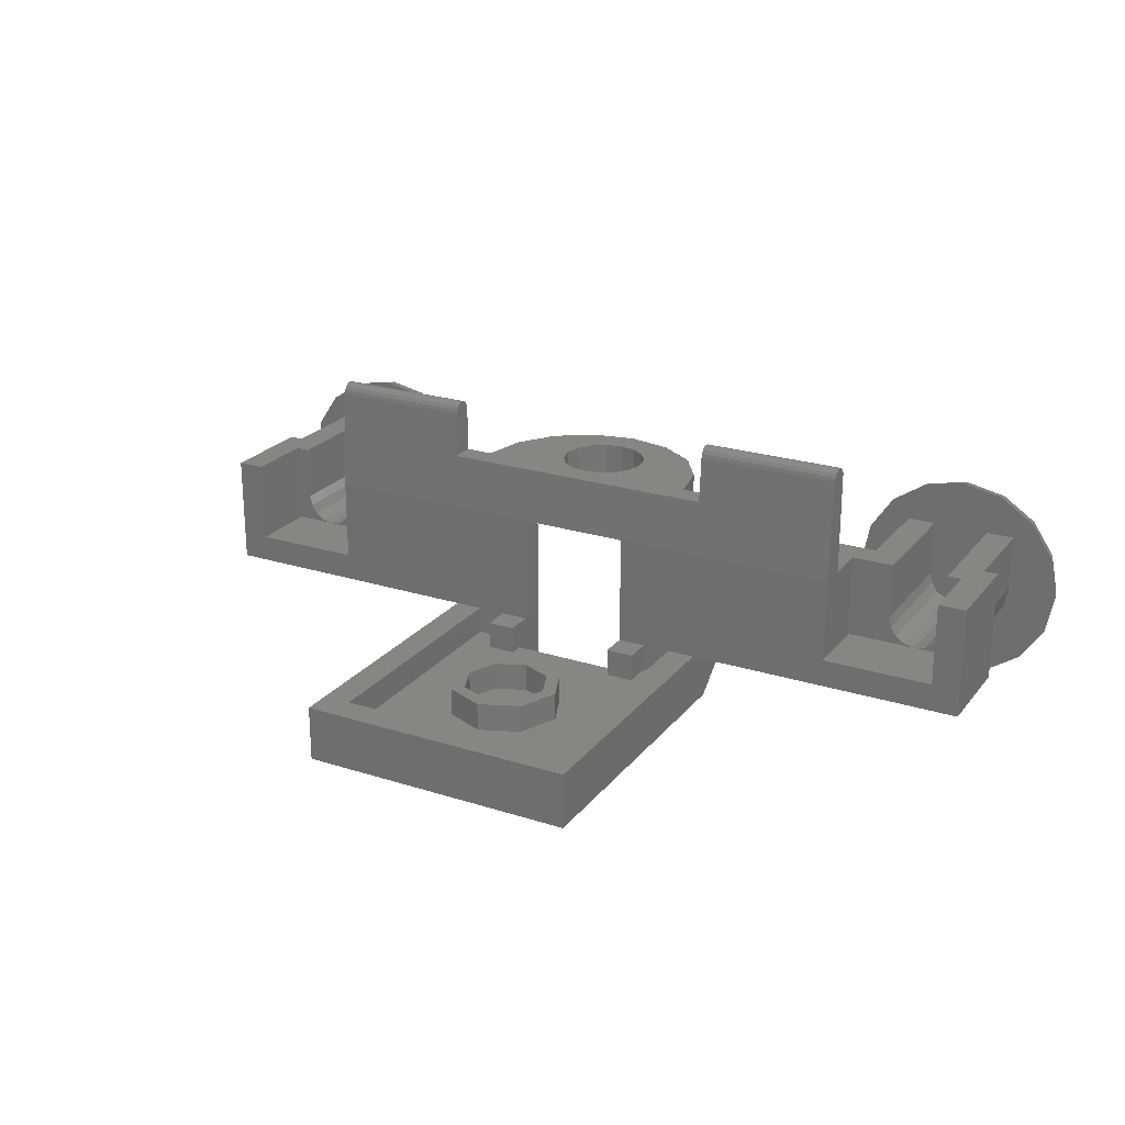
<metadata>
{"format":"stl","ext":"stl","renderer":"f3d","projection":"perspective","resolution":1024,"background":"white","views":[{"elev":23.2,"azim":28.3,"up":"+Y"}]}
</metadata>
<code>
# stl→obj: 474 verts, 764 faces
v 0.64 1.28 -0.96
v 0.24 1.28 -1.2
v 0.24 1.28 -0.96
v -0.24 1.28 -0.96
v -0.24 1.28 -1.2
v -0.64 1.28 -0.96
v 0.24 0.96 -0.96
v 0.24 0.96 -1.2
v 0.64 0.96 -0.96
v -0.64 0.96 -0.96
v -0.24 0.96 -1.2
v -0.24 0.96 -0.96
v -0 1.28 -0.96
v -0.09184 1.28 -0.9783
v -0.1697 1.28 -1.03
v -0.2217 1.28 -1.108
v 0.2217 1.28 -1.108
v 0.1697 1.28 -1.03
v 0.09184 1.28 -0.9783
v -0 0.96 -0.96
v 0.09184 0.96 -0.9783
v 0.1697 0.96 -1.03
v 0.2217 0.96 -1.108
v -0.2217 0.96 -1.108
v -0.1697 0.96 -1.03
v -0.09184 0.96 -0.9783
v 2 0.48 -1.2
v 1.939 0.4922 -1.2
v 1.84 0.48 -1.2
v 1.887 0.5269 -1.2
v 1.852 0.5788 -1.2
v 1.84 0.64 -1.2
v 2.16 0.64 -1.2
v 2.148 0.5788 -1.2
v 2.16 0.48 -1.2
v 2.113 0.5269 -1.2
v 2.061 0.4922 -1.2
v -2 0.48 -1.2
v -2.061 0.4922 -1.2
v -2.16 0.48 -1.2
v -2.113 0.5269 -1.2
v -2.148 0.5788 -1.2
v -2.16 0.64 -1.2
v -1.84 0.64 -1.2
v -1.852 0.5788 -1.2
v -1.84 0.48 -1.2
v -1.887 0.5269 -1.2
v -1.939 0.4922 -1.2
v 2.32 0.32 -1.36
v 2 0.32 -1.36
v 2.122 0.3444 -1.36
v 2.226 0.4137 -1.36
v 2.296 0.5175 -1.36
v 2.32 0.64 -1.36
v 1.68 0.32 -1.36
v 1.68 0.64 -1.36
v 1.704 0.5175 -1.36
v 1.774 0.4137 -1.36
v 1.878 0.3444 -1.36
v -1.68 0.32 -1.36
v -2 0.32 -1.36
v -1.878 0.3444 -1.36
v -1.774 0.4137 -1.36
v -1.704 0.5175 -1.36
v -1.68 0.64 -1.36
v -2.32 0.32 -1.36
v -2.32 0.64 -1.36
v -2.296 0.5175 -1.36
v -2.226 0.4137 -1.36
v -2.122 0.3444 -1.36
v 0.8 1.54 -0.9
v 0.8 1.54 -0.84
v 0.8 1.563 -0.8446
v 0.8 1.582 -0.8576
v 0.8 1.595 -0.877
v 0.8 1.6 -0.9
v 0.8 1.595 -0.923
v 0.8 1.582 -0.9424
v 0.8 1.563 -0.9554
v 0.8 1.54 -0.96
v 1.6 1.54 -0.96
v 1.6 1.563 -0.9554
v 1.6 1.54 -0.9
v 1.6 1.582 -0.9424
v 1.6 1.595 -0.923
v 1.6 1.6 -0.9
v 1.6 1.595 -0.877
v 1.6 1.582 -0.8576
v 1.6 1.563 -0.8446
v 1.6 1.54 -0.84
v -0.8 1.54 -0.96
v -0.8 1.563 -0.9554
v -0.8 1.54 -0.9
v -0.8 1.582 -0.9424
v -0.8 1.595 -0.923
v -0.8 1.6 -0.9
v -0.8 1.595 -0.877
v -0.8 1.582 -0.8576
v -0.8 1.563 -0.8446
v -0.8 1.54 -0.84
v -1.6 1.54 -0.9
v -1.6 1.54 -0.84
v -1.6 1.563 -0.8446
v -1.6 1.582 -0.8576
v -1.6 1.595 -0.877
v -1.6 1.6 -0.9
v -1.6 1.595 -0.923
v -1.6 1.582 -0.9424
v -1.6 1.563 -0.9554
v -1.6 1.54 -0.96
v 2 0.64 -1.92
v 2.6 0.64 -1.92
v 2.554 0.8696 -1.92
v 2.424 1.064 -1.92
v 2.23 1.194 -1.92
v 2 1.24 -1.92
v 1.77 1.194 -1.92
v 1.576 1.064 -1.92
v 1.446 0.8696 -1.92
v 1.4 0.64 -1.92
v 1.446 0.4104 -1.92
v 1.576 0.2157 -1.92
v 1.77 0.08567 -1.92
v 2 0.04 -1.92
v 2.23 0.08567 -1.92
v 2.424 0.2157 -1.92
v 2.554 0.4104 -1.92
v 2.58 0.64 -2
v 2.536 0.64 -2.061
v 2.536 0.862 -2
v 2.454 0.8948 -2.07
v 2.41 1.05 -2
v 2.255 1.094 -2.07
v 2.222 1.176 -2
v 2 1.176 -2.061
v 2 1.22 -2
v 2.41 0.64 -2.113
v 2.255 0.8948 -2.125
v 2 1.05 -2.113
v 2.222 0.64 -2.148
v 2 0.862 -2.148
v 2 0.64 -2.16
v 2 0.418 -2.148
v 2 0.2299 -2.113
v 2.255 0.3852 -2.125
v 2 0.1042 -2.061
v 2.255 0.1855 -2.07
v 2.454 0.3852 -2.07
v 2 0.06 -2
v 2.222 0.1042 -2
v 2.41 0.2299 -2
v 2.536 0.418 -2
v 1.778 0.64 -2.148
v 1.745 0.8948 -2.125
v 1.59 0.64 -2.113
v 1.745 1.094 -2.07
v 1.546 0.8948 -2.07
v 1.464 0.64 -2.061
v 1.778 1.176 -2
v 1.59 1.05 -2
v 1.464 0.862 -2
v 1.42 0.64 -2
v 1.464 0.418 -2
v 1.546 0.3852 -2.07
v 1.59 0.2299 -2
v 1.745 0.1855 -2.07
v 1.778 0.1042 -2
v 1.745 0.3852 -2.125
v -2 0.64 -1.92
v -1.4 0.64 -1.92
v -1.446 0.8696 -1.92
v -1.576 1.064 -1.92
v -1.77 1.194 -1.92
v -2 1.24 -1.92
v -2.23 1.194 -1.92
v -2.424 1.064 -1.92
v -2.554 0.8696 -1.92
v -2.6 0.64 -1.92
v -2.554 0.4104 -1.92
v -2.424 0.2157 -1.92
v -2.23 0.08567 -1.92
v -2 0.04 -1.92
v -1.77 0.08567 -1.92
v -1.576 0.2157 -1.92
v -1.446 0.4104 -1.92
v -1.42 0.64 -2
v -1.464 0.64 -2.061
v -1.464 0.862 -2
v -1.546 0.8948 -2.07
v -1.59 1.05 -2
v -1.745 1.094 -2.07
v -1.778 1.176 -2
v -2 1.176 -2.061
v -2 1.22 -2
v -1.59 0.64 -2.113
v -1.745 0.8948 -2.125
v -2 1.05 -2.113
v -1.778 0.64 -2.148
v -2 0.862 -2.148
v -2 0.64 -2.16
v -2 0.418 -2.148
v -2 0.2299 -2.113
v -1.745 0.3852 -2.125
v -2 0.1042 -2.061
v -1.745 0.1855 -2.07
v -1.546 0.3852 -2.07
v -2 0.06 -2
v -1.778 0.1042 -2
v -1.59 0.2299 -2
v -1.464 0.418 -2
v -2.222 0.64 -2.148
v -2.255 0.8948 -2.125
v -2.41 0.64 -2.113
v -2.255 1.094 -2.07
v -2.454 0.8948 -2.07
v -2.536 0.64 -2.061
v -2.222 1.176 -2
v -2.41 1.05 -2
v -2.536 0.862 -2
v -2.58 0.64 -2
v -2.536 0.418 -2
v -2.454 0.3852 -2.07
v -2.41 0.2299 -2
v -2.255 0.1855 -2.07
v -2.222 0.1042 -2
v -2.255 0.3852 -2.125
v 0.24 0.32 0
v 0.32 0.32 0
v 0.2263 0.32 -0.2263
v 0.1697 0.32 -0.1697
v 0 0.32 -0.32
v 0 0.32 -0.24
v -0.2263 0.32 -0.2263
v -0.1697 0.32 -0.1697
v -0.32 0.32 -0
v -0.24 0.32 -0
v -0.2263 0.32 0.2263
v -0.1697 0.32 0.1697
v -0 0.32 0.32
v -0 0.32 0.24
v 0.2263 0.32 0.2263
v 0.1697 0.32 0.1697
v 0.32 0.16 0
v 0.2263 0.16 -0.2263
v 0 0.16 -0.32
v -0.2263 0.16 -0.2263
v -0.32 0.16 -0
v -0.2263 0.16 0.2263
v -0 0.16 0.32
v 0.2263 0.16 0.2263
v 0.24 0.16 0
v 0.1697 0.16 -0.1697
v 0 0.16 -0.24
v -0.1697 0.16 -0.1697
v -0.24 0.16 -0
v -0.1697 0.16 0.1697
v -0 0.16 0.24
v 0.1697 0.16 0.1697
v 0.8 1.28 -0.822
v 0.8 1.28 -0.96
v -0.8 1.28 -0.96
v -0.8 1.28 -0.822
v -0.2216 1.28 -1.292
v -0.5912 1.28 -1.205
v -0.1696 1.28 -1.37
v -0.4524 1.28 -1.412
v -0.092 1.28 -1.422
v -0.2448 1.28 -1.551
v 0 1.28 -1.44
v 0 1.28 -1.6
v 0.092 1.28 -1.422
v 0.2448 1.28 -1.551
v 0.1696 1.28 -1.37
v 0.4524 1.28 -1.412
v 0.2216 1.28 -1.292
v 0.5912 1.28 -1.205
v -0.32 0.96 -0.8
v -0.32 0.96 -0.96
v 0.32 0.96 -0.96
v 0.32 0.96 -0.8
v 1.6 0.96 -1.2
v 1.44 0.96 -1.2
v 1.44 0.96 -0.96
v 1.6 0.96 -0.96
v 1.84 0.96 -1.2
v 1.68 0.96 -1.36
v 1.36 0.96 -1.36
v 1.36 0.96 -1.2
v 1.84 0.96 -1.92
v 1.68 0.96 -1.92
v -1.6 0.96 -0.96
v -1.44 0.96 -0.96
v -1.44 0.96 -1.2
v -1.6 0.96 -1.2
v -1.36 0.96 -1.2
v -1.36 0.96 -1.36
v -1.68 0.96 -1.36
v -1.84 0.96 -1.2
v -1.68 0.96 -1.92
v -1.84 0.96 -1.92
v 2.24 0.96 -0.8
v 2.4 0.96 -0.8
v 2.4 0.96 -1.36
v 2.24 0.96 -1.2
v 2.32 0.96 -1.36
v 2.16 0.96 -1.2
v 2.32 0.96 -1.92
v 2.16 0.96 -1.92
v -2.24 0.96 -1.2
v -2.4 0.96 -1.36
v -2.4 0.96 -0.8
v -2.24 0.96 -0.8
v -2.16 0.96 -1.2
v -2.32 0.96 -1.36
v -2.16 0.96 -1.92
v -2.32 0.96 -1.92
v -0.5912 0.96 -1.205
v -0.2216 0.96 -1.292
v -0.4524 0.96 -1.412
v -0.1696 0.96 -1.37
v -0.2448 0.96 -1.551
v -0.092 0.96 -1.422
v 0 0.96 -1.6
v 0 0.96 -1.44
v 0.2448 0.96 -1.551
v 0.092 0.96 -1.422
v 0.4524 0.96 -1.412
v 0.1696 0.96 -1.37
v 0.5912 0.96 -1.205
v 0.2216 0.96 -1.292
v 0.64 0.56 -0.96
v 0.8 0.56 -0.96
v 0.8 0.56 -1.2
v 0.64 0.56 -1.36
v 1.36 0.56 -1.2
v 1.36 0.56 -1.36
v -0.64 0.56 -1.36
v -0.8 0.56 -1.2
v -0.8 0.56 -0.96
v -0.64 0.56 -0.96
v -1.36 0.56 -1.36
v -1.36 0.56 -1.2
v 0.8 0.32 -0.8
v 0.64 0.32 -0.8
v 0.64 0.32 0.64
v 0.8 0.32 0.8
v -0.64 0.32 0.64
v -0.8 0.32 0.8
v -0.64 0.32 -0.8
v -0.8 0.32 -0.8
v 0.64 0.16 -0.8
v 0.48 0.16 -0.8
v 0.48 0.16 -0.64
v 0.64 0.16 0.64
v -0.48 0.16 -0.64
v -0.64 0.16 0.64
v -0.48 0.16 -0.8
v -0.64 0.16 -0.8
v -0.32 0.16 -0.72
v -0.32 0.16 -0.64
v 0.32 0.16 -0.64
v 0.32 0.16 -0.72
v 0.8 0.32 -1.36
v 0.8 0 -0.96
v 0.64 0 -0.96
v 0.64 0.32 -1.36
v -0.64 0.32 -1.36
v -0.64 0 -0.96
v -0.8 0 -0.96
v -0.8 0.32 -1.36
v 0.8 0 0.8
v 0.32 0 -0.72
v 0.32 0 -0.96
v -0.8 0 0.8
v -0.32 0 -0.72
v -0.32 0 -0.96
v 0.32 0.32 -0.64
v 0.48 0.32 -0.64
v -0.48 0.32 -0.64
v -0.32 0.32 -0.64
v 0.48 0.32 -0.8
v -0.48 0.32 -0.8
v 1.6 0.96 -0.8
v 0.32 0.32 -0.8
v 1.6 0.48 -0.8
v 2.4 0.32 -0.8
v 2.24 0.48 -0.8
v -1.6 0.48 -0.8
v -0.32 0.32 -0.8
v -1.6 0.96 -0.8
v -2.24 0.48 -0.8
v -2.4 0.32 -0.8
v -0.8 0.96 -0.8
v 0.8 0.96 -0.8
v 0.8 1.56 -0.96
v 1.6 1.56 -0.96
v -1.6 1.56 -0.96
v -0.8 1.56 -0.96
v 1.44 0.48 -0.96
v 0.8 0.48 -0.96
v -0.8 0.48 -0.96
v -1.44 0.48 -0.96
v 0.8 0.48 -1.2
v 1.44 0.48 -1.2
v -1.44 0.48 -1.2
v -0.8 0.48 -1.2
v 2.24 0.48 -1.2
v 1.6 0.48 -1.2
v -2.24 0.48 -1.2
v -1.6 0.48 -1.2
v 2.4 0.32 -1.36
v -2.4 0.32 -1.36
v 1.68 0.64 -1.92
v 1.84 0.64 -1.92
v 2.16 0.64 -1.92
v 2.32 0.64 -1.92
v -1.68 0.64 -1.92
v -1.84 0.64 -1.92
v -2.16 0.64 -1.92
v -2.32 0.64 -1.92
v 0.2217 1.28 -1.292
v 0.2217 0.96 -1.292
v 0.1697 1.28 -1.37
v 0.1697 0.96 -1.37
v 0.09184 1.28 -1.422
v 0.09184 0.96 -1.422
v -0.09184 1.28 -1.422
v -0.09184 0.96 -1.422
v -0.1697 1.28 -1.37
v -0.1697 0.96 -1.37
v -0.2217 1.28 -1.292
v -0.2217 0.96 -1.292
v -0.5913 1.28 -1.205
v -0.5913 0.96 -1.205
v -0.4525 1.28 -1.413
v -0.4525 0.96 -1.413
v -0.2449 1.28 -1.551
v -0.2449 0.96 -1.551
v -0 1.28 -1.6
v -0 0.96 -1.6
v 0.2449 1.28 -1.551
v 0.2449 0.96 -1.551
v 0.4525 1.28 -1.413
v 0.4525 0.96 -1.413
v 0.5913 1.28 -1.205
v 0.5913 0.96 -1.205
v 2.148 0.5788 -1.92
v 2.113 0.5269 -1.92
v 2.061 0.4922 -1.92
v 2 0.48 -1.92
v 1.939 0.4922 -1.92
v 1.887 0.5269 -1.92
v 1.852 0.5788 -1.92
v 1.704 0.5175 -1.92
v 1.774 0.4137 -1.92
v 1.878 0.3444 -1.92
v 2 0.32 -1.92
v 2.122 0.3444 -1.92
v 2.226 0.4137 -1.92
v 2.296 0.5175 -1.92
v -1.852 0.5788 -1.92
v -1.887 0.5269 -1.92
v -1.939 0.4922 -1.92
v -2 0.48 -1.92
v -2.061 0.4922 -1.92
v -2.113 0.5269 -1.92
v -2.148 0.5788 -1.92
v -2.296 0.5175 -1.92
v -2.226 0.4137 -1.92
v -2.122 0.3444 -1.92
v -2 0.32 -1.92
v -1.878 0.3444 -1.92
v -1.774 0.4137 -1.92
v -1.704 0.5175 -1.92
f 1 2 3
f 4 5 6
f 7 8 9
f 10 11 12
f 13 14 4
f 14 15 4
f 15 16 4
f 16 5 4
f 2 17 3
f 17 18 3
f 18 19 3
f 19 13 3
f 7 20 21
f 7 21 22
f 7 22 23
f 7 23 8
f 12 11 24
f 12 24 25
f 12 25 26
f 12 26 20
f 27 28 29
f 28 30 29
f 30 31 29
f 31 32 29
f 33 34 35
f 34 36 35
f 36 37 35
f 37 27 35
f 38 39 40
f 39 41 40
f 41 42 40
f 42 43 40
f 44 45 46
f 45 47 46
f 47 48 46
f 48 38 46
f 49 50 51
f 49 51 52
f 49 52 53
f 49 53 54
f 55 56 57
f 55 57 58
f 55 58 59
f 55 59 50
f 60 61 62
f 60 62 63
f 60 63 64
f 60 64 65
f 66 67 68
f 66 68 69
f 66 69 70
f 66 70 61
f 71 72 73
f 71 73 74
f 71 74 75
f 71 75 76
f 71 76 77
f 71 77 78
f 71 78 79
f 71 79 80
f 81 82 83
f 82 84 83
f 84 85 83
f 85 86 83
f 86 87 83
f 87 88 83
f 88 89 83
f 89 90 83
f 91 92 93
f 92 94 93
f 94 95 93
f 95 96 93
f 96 97 93
f 97 98 93
f 98 99 93
f 99 100 93
f 101 102 103
f 101 103 104
f 101 104 105
f 101 105 106
f 101 106 107
f 101 107 108
f 101 108 109
f 101 109 110
f 111 112 113
f 111 113 114
f 111 114 115
f 111 115 116
f 111 116 117
f 111 117 118
f 111 118 119
f 111 119 120
f 111 120 121
f 111 121 122
f 111 122 123
f 111 123 124
f 111 124 125
f 111 125 126
f 111 126 127
f 111 127 112
f 128 129 130
f 129 131 130
f 130 131 132
f 131 133 132
f 132 133 134
f 133 135 134
f 134 135 136
f 129 137 131
f 137 138 131
f 131 138 133
f 138 139 133
f 133 139 135
f 137 140 138
f 140 141 138
f 138 141 139
f 140 142 141
f 143 142 140
f 144 143 145
f 145 143 140
f 145 140 137
f 146 144 147
f 147 144 145
f 147 145 148
f 148 145 137
f 148 137 129
f 149 146 150
f 150 146 147
f 150 147 151
f 151 147 148
f 151 148 152
f 152 148 129
f 152 129 128
f 141 142 153
f 139 141 154
f 154 141 153
f 154 153 155
f 135 139 156
f 156 139 154
f 156 154 157
f 157 154 155
f 157 155 158
f 136 135 159
f 159 135 156
f 159 156 160
f 160 156 157
f 160 157 161
f 161 157 158
f 161 158 162
f 162 158 163
f 158 164 163
f 163 164 165
f 164 166 165
f 165 166 167
f 166 146 167
f 167 146 149
f 158 155 164
f 155 168 164
f 164 168 166
f 168 144 166
f 166 144 146
f 155 153 168
f 153 143 168
f 168 143 144
f 153 142 143
f 169 170 171
f 169 171 172
f 169 172 173
f 169 173 174
f 169 174 175
f 169 175 176
f 169 176 177
f 169 177 178
f 169 178 179
f 169 179 180
f 169 180 181
f 169 181 182
f 169 182 183
f 169 183 184
f 169 184 185
f 169 185 170
f 186 187 188
f 187 189 188
f 188 189 190
f 189 191 190
f 190 191 192
f 191 193 192
f 192 193 194
f 187 195 189
f 195 196 189
f 189 196 191
f 196 197 191
f 191 197 193
f 195 198 196
f 198 199 196
f 196 199 197
f 198 200 199
f 201 200 198
f 202 201 203
f 203 201 198
f 203 198 195
f 204 202 205
f 205 202 203
f 205 203 206
f 206 203 195
f 206 195 187
f 207 204 208
f 208 204 205
f 208 205 209
f 209 205 206
f 209 206 210
f 210 206 187
f 210 187 186
f 199 200 211
f 197 199 212
f 212 199 211
f 212 211 213
f 193 197 214
f 214 197 212
f 214 212 215
f 215 212 213
f 215 213 216
f 194 193 217
f 217 193 214
f 217 214 218
f 218 214 215
f 218 215 219
f 219 215 216
f 219 216 220
f 220 216 221
f 216 222 221
f 221 222 223
f 222 224 223
f 223 224 225
f 224 204 225
f 225 204 207
f 216 213 222
f 213 226 222
f 222 226 224
f 226 202 224
f 224 202 204
f 213 211 226
f 211 201 226
f 226 201 202
f 211 200 201
f 227 228 229
f 227 229 230
f 230 229 231
f 230 231 232
f 232 231 233
f 232 233 234
f 234 233 235
f 234 235 236
f 236 235 237
f 236 237 238
f 238 237 239
f 238 239 240
f 240 239 241
f 240 241 242
f 242 241 228
f 242 228 227
f 228 243 244
f 228 244 229
f 229 244 245
f 229 245 231
f 231 245 246
f 231 246 233
f 233 246 247
f 233 247 235
f 235 247 248
f 235 248 237
f 237 248 249
f 237 249 239
f 239 249 250
f 239 250 241
f 241 250 243
f 241 243 228
f 251 227 230
f 251 230 252
f 252 230 232
f 252 232 253
f 253 232 234
f 253 234 254
f 254 234 236
f 254 236 255
f 255 236 238
f 255 238 256
f 256 238 240
f 256 240 257
f 257 240 242
f 257 242 258
f 258 242 227
f 258 227 251
f 259 260 261
f 259 261 262
f 5 263 264
f 5 264 6
f 263 265 266
f 263 266 264
f 265 267 268
f 265 268 266
f 267 269 270
f 267 270 268
f 269 271 272
f 269 272 270
f 271 273 274
f 271 274 272
f 273 275 276
f 273 276 274
f 275 2 1
f 275 1 276
f 277 278 279
f 277 279 280
f 281 282 283
f 281 283 284
f 285 286 287
f 285 287 288
f 289 290 286
f 289 286 285
f 291 292 293
f 291 293 294
f 295 296 297
f 295 297 298
f 298 297 299
f 298 299 300
f 301 302 303
f 301 303 304
f 304 303 305
f 304 305 306
f 306 305 307
f 306 307 308
f 309 310 311
f 309 311 312
f 313 314 310
f 313 310 309
f 315 316 314
f 315 314 313
f 10 317 318
f 10 318 11
f 317 319 320
f 317 320 318
f 319 321 322
f 319 322 320
f 321 323 324
f 321 324 322
f 323 325 326
f 323 326 324
f 325 327 328
f 325 328 326
f 327 329 330
f 327 330 328
f 329 9 8
f 329 8 330
f 331 332 333
f 331 333 334
f 334 333 335
f 334 335 336
f 337 338 339
f 337 339 340
f 341 342 338
f 341 338 337
f 343 344 345
f 343 345 346
f 346 345 347
f 346 347 348
f 348 347 349
f 348 349 350
f 351 352 353
f 351 353 354
f 354 353 355
f 354 355 356
f 356 355 357
f 356 357 358
f 359 360 361
f 359 361 362
f 363 364 365
f 363 365 366
f 367 368 369
f 367 369 370
f 371 372 373
f 371 373 364
f 374 375 372
f 374 372 371
f 369 376 375
f 369 375 374
f 348 374 371
f 348 371 346
f 345 354 356
f 345 356 347
f 377 361 353
f 377 353 378
f 379 355 360
f 379 360 380
f 362 372 375
f 362 375 359
f 381 352 351
f 381 351 344
f 349 358 357
f 349 357 382
f 383 280 384
f 383 384 385
f 385 384 386
f 385 386 387
f 387 386 302
f 387 302 301
f 388 389 277
f 388 277 390
f 391 392 389
f 391 389 388
f 312 311 392
f 312 392 391
f 262 393 394
f 262 394 259
f 72 394 383
f 72 383 90
f 102 390 393
f 102 393 100
f 284 260 395
f 284 395 396
f 9 1 260
f 9 260 284
f 397 398 261
f 397 261 291
f 291 261 6
f 291 6 10
f 399 400 332
f 399 332 283
f 283 332 331
f 283 331 279
f 279 331 365
f 279 365 373
f 292 339 401
f 292 401 402
f 278 340 339
f 278 339 292
f 376 368 340
f 376 340 278
f 333 403 404
f 333 404 335
f 335 404 282
f 335 282 288
f 342 405 406
f 342 406 338
f 295 293 405
f 295 405 342
f 306 35 407
f 306 407 304
f 281 408 29
f 281 29 285
f 309 409 40
f 309 40 313
f 298 46 410
f 298 410 294
f 303 411 49
f 303 49 305
f 286 55 336
f 286 336 287
f 334 336 55
f 334 55 366
f 314 66 412
f 314 412 310
f 296 341 60
f 296 60 297
f 367 60 341
f 367 341 337
f 279 373 384
f 279 384 280
f 377 384 362
f 377 362 361
f 372 362 384
f 372 384 373
f 381 378 353
f 381 353 352
f 344 351 354
f 344 354 345
f 365 331 334
f 365 334 366
f 260 259 72
f 260 72 80
f 332 400 403
f 332 403 333
f 346 371 364
f 346 364 363
f 288 287 336
f 288 336 335
f 283 282 404
f 283 404 399
f 284 81 90
f 284 90 383
f 385 408 281
f 385 281 383
f 286 290 413
f 286 413 56
f 32 414 289
f 32 289 285
f 306 308 415
f 306 415 33
f 407 387 301
f 407 301 304
f 54 416 307
f 54 307 305
f 386 411 303
f 386 303 302
f 277 389 376
f 277 376 278
f 360 359 389
f 360 389 380
f 376 389 359
f 376 359 375
f 357 355 379
f 357 379 382
f 347 356 358
f 347 358 349
f 367 337 340
f 367 340 368
f 91 100 262
f 91 262 261
f 338 406 401
f 338 401 339
f 370 369 374
f 370 374 348
f 342 341 296
f 342 296 295
f 402 405 293
f 402 293 292
f 390 102 110
f 390 110 291
f 390 294 410
f 390 410 388
f 65 417 299
f 65 299 297
f 298 300 418
f 298 418 44
f 43 419 315
f 43 315 313
f 309 312 391
f 309 391 409
f 314 316 420
f 314 420 67
f 311 310 412
f 311 412 392
f 399 404 403
f 399 403 400
f 401 406 405
f 401 405 402
f 387 407 408
f 387 408 385
f 388 410 409
f 388 409 391
f 378 381 384
f 378 384 377
f 380 389 382
f 380 382 379
f 343 363 411
f 343 411 386
f 392 412 370
f 392 370 350
f 81 80 79
f 81 79 82
f 82 79 78
f 82 78 84
f 84 78 77
f 84 77 85
f 85 77 76
f 85 76 86
f 86 76 75
f 86 75 87
f 87 75 74
f 87 74 88
f 88 74 73
f 88 73 89
f 89 73 72
f 89 72 90
f 102 100 99
f 102 99 103
f 103 99 98
f 103 98 104
f 104 98 97
f 104 97 105
f 105 97 96
f 105 96 106
f 106 96 95
f 106 95 107
f 107 95 94
f 107 94 108
f 108 94 92
f 108 92 109
f 109 92 91
f 109 91 110
f 8 2 421
f 8 421 422
f 422 421 423
f 422 423 424
f 424 423 425
f 424 425 426
f 426 425 269
f 426 269 324
f 324 269 427
f 324 427 428
f 428 427 429
f 428 429 430
f 430 429 431
f 430 431 432
f 432 431 5
f 432 5 11
f 11 5 16
f 11 16 24
f 24 16 15
f 24 15 25
f 25 15 14
f 25 14 26
f 26 14 13
f 26 13 20
f 20 13 19
f 20 19 21
f 21 19 18
f 21 18 22
f 22 18 17
f 22 17 23
f 23 17 2
f 23 2 8
f 10 6 433
f 10 433 434
f 434 433 435
f 434 435 436
f 436 435 437
f 436 437 438
f 438 437 439
f 438 439 440
f 440 439 441
f 440 441 442
f 442 441 443
f 442 443 444
f 444 443 445
f 444 445 446
f 446 445 1
f 446 1 9
f 33 415 447
f 33 447 34
f 34 447 448
f 34 448 36
f 36 448 449
f 36 449 37
f 37 449 450
f 37 450 27
f 27 450 451
f 27 451 28
f 28 451 452
f 28 452 30
f 30 452 453
f 30 453 31
f 31 453 414
f 31 414 32
f 56 413 454
f 56 454 57
f 57 454 455
f 57 455 58
f 58 455 456
f 58 456 59
f 59 456 457
f 59 457 50
f 50 457 458
f 50 458 51
f 51 458 459
f 51 459 52
f 52 459 460
f 52 460 53
f 53 460 416
f 53 416 54
f 44 418 461
f 44 461 45
f 45 461 462
f 45 462 47
f 47 462 463
f 47 463 48
f 48 463 464
f 48 464 38
f 38 464 465
f 38 465 39
f 39 465 466
f 39 466 41
f 41 466 467
f 41 467 42
f 42 467 419
f 42 419 43
f 67 420 468
f 67 468 68
f 68 468 469
f 68 469 69
f 69 469 470
f 69 470 70
f 70 470 471
f 70 471 61
f 61 471 472
f 61 472 62
f 62 472 473
f 62 473 63
f 63 473 474
f 63 474 64
f 64 474 417
f 64 417 65
f 112 128 130
f 112 130 113
f 113 130 132
f 113 132 114
f 114 132 134
f 114 134 115
f 115 134 136
f 115 136 116
f 116 136 159
f 116 159 117
f 117 159 160
f 117 160 118
f 118 160 161
f 118 161 119
f 119 161 162
f 119 162 120
f 120 162 163
f 120 163 121
f 121 163 165
f 121 165 122
f 122 165 167
f 122 167 123
f 123 167 149
f 123 149 124
f 124 149 150
f 124 150 125
f 125 150 151
f 125 151 126
f 126 151 152
f 126 152 127
f 127 152 128
f 127 128 112
f 170 186 188
f 170 188 171
f 171 188 190
f 171 190 172
f 172 190 192
f 172 192 173
f 173 192 194
f 173 194 174
f 174 194 217
f 174 217 175
f 175 217 218
f 175 218 176
f 176 218 219
f 176 219 177
f 177 219 220
f 177 220 178
f 178 220 221
f 178 221 179
f 179 221 223
f 179 223 180
f 180 223 225
f 180 225 181
f 181 225 207
f 181 207 182
f 182 207 208
f 182 208 183
f 183 208 209
f 183 209 184
f 184 209 210
f 184 210 185
f 185 210 186
f 185 186 170

</code>
